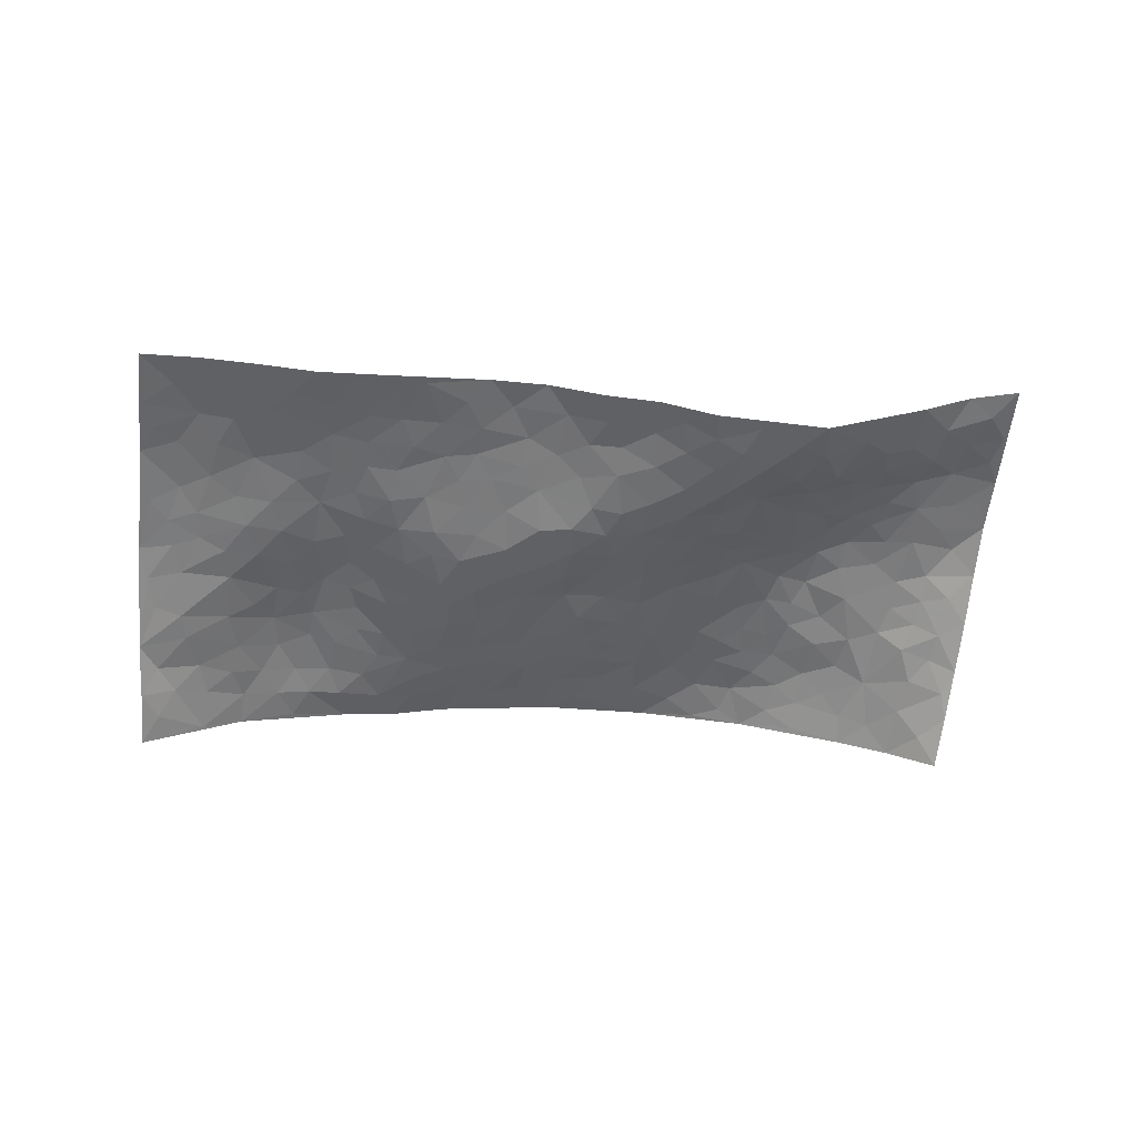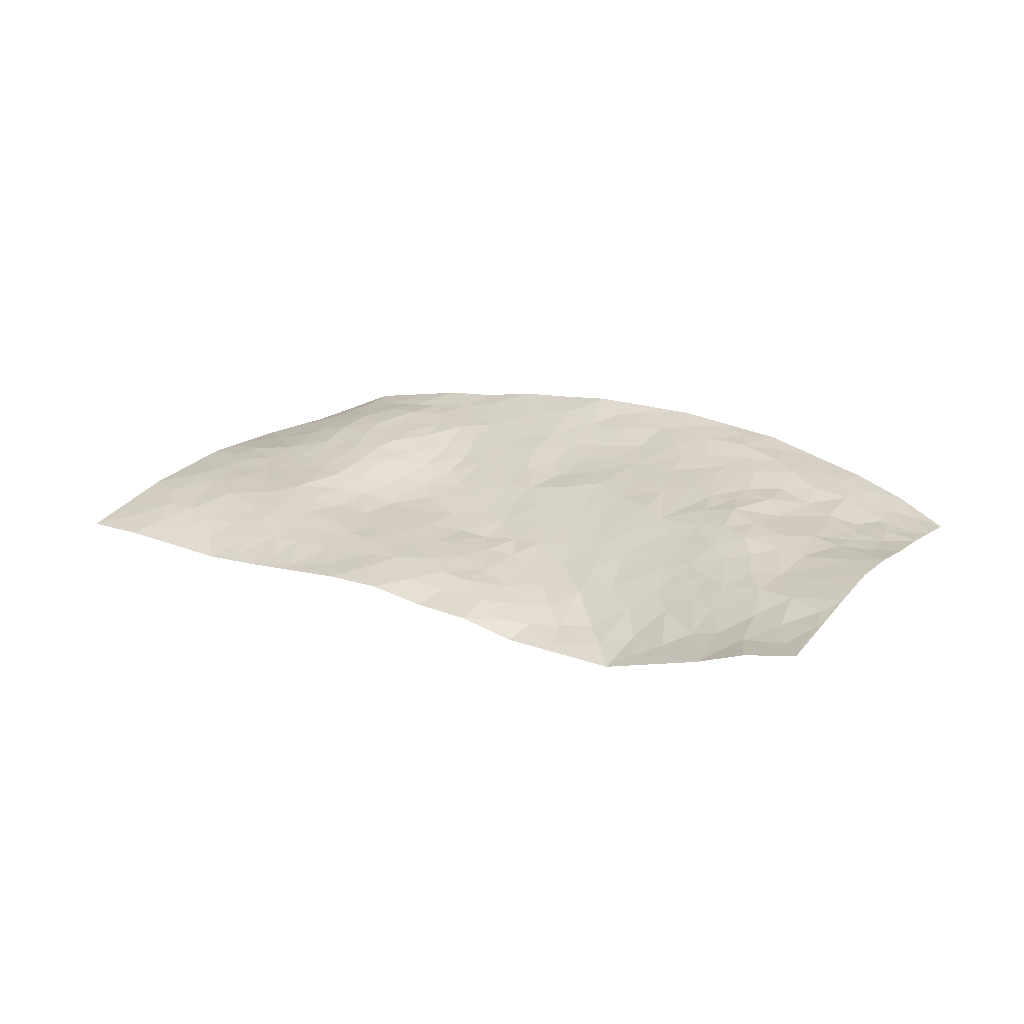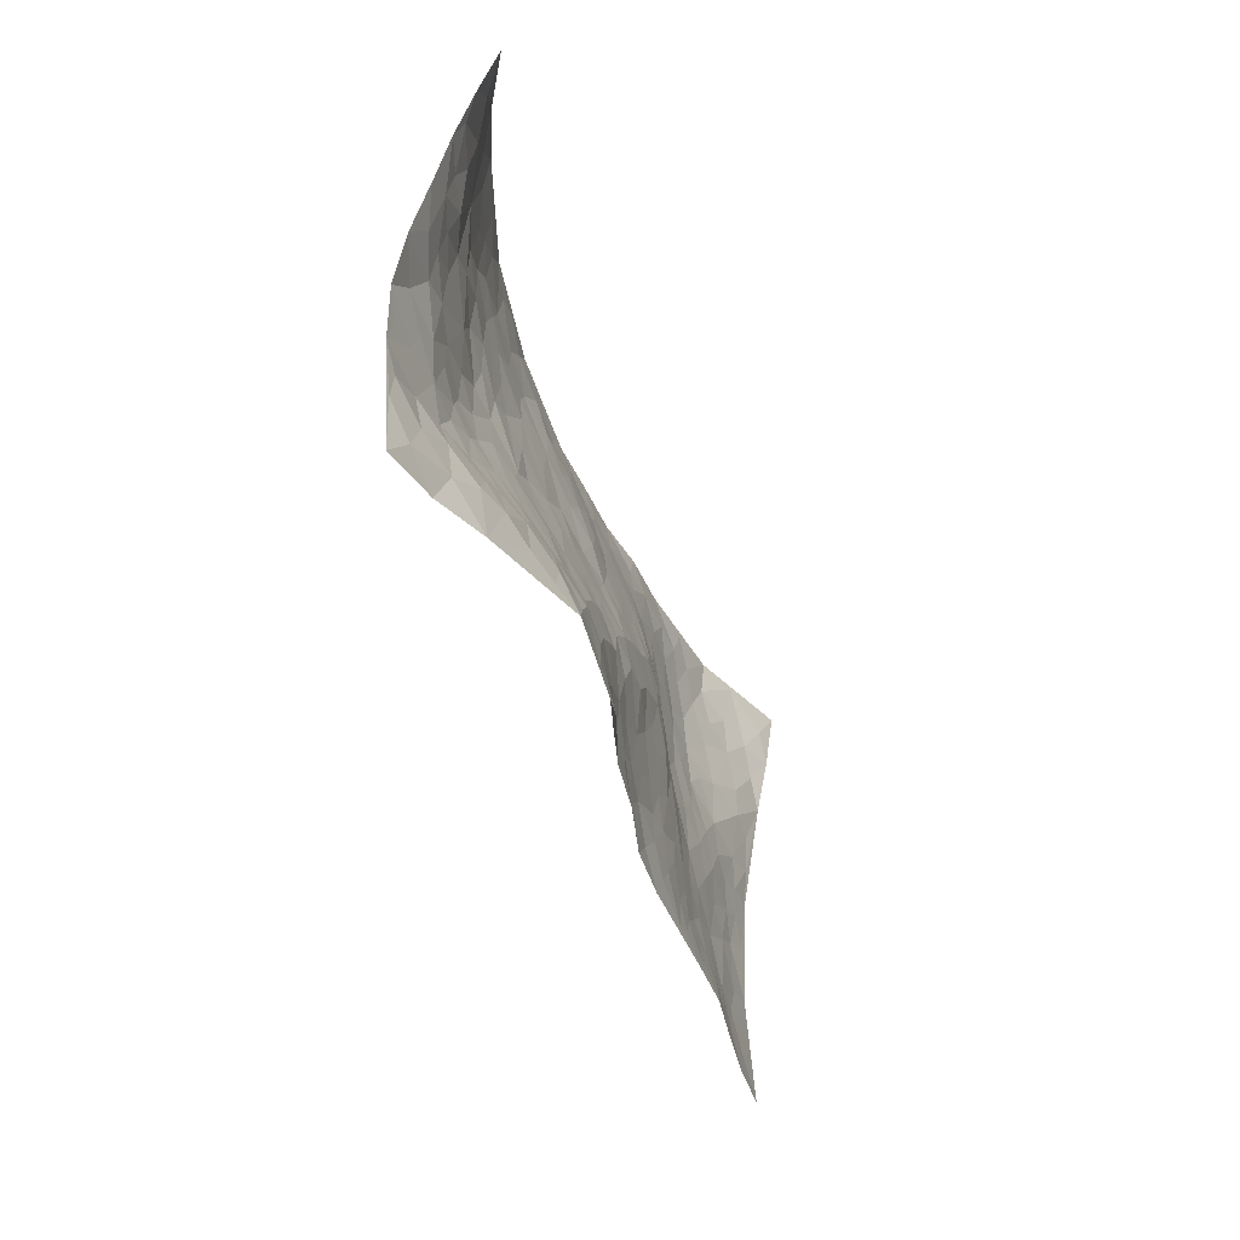
<metadata>
{"format":"obj","ext":"obj","renderer":"f3d","projection":"perspective","resolution":1024,"background":"white","views":[{"elev":-54.8,"azim":-13.7,"up":"+Z"},{"elev":29.1,"azim":23.6,"up":"+Z"},{"elev":-49.2,"azim":101.8,"up":"+Y"}]}
</metadata>
<code>
v 3.304 -0.3755 0.04175
v 3.188 -1.346 0.2099
v 1.397 -0.1396 -0.1312
v 1.255 -1.117 -0.02953
v 3.088 -0.7235 0.1736
v 3.257 -0.8519 0.1906
v 3.153 -0.6984 0.1602
v 2.335 -0.2392 0.1552
v 3.285 -0.6117 0.1214
v 3.219 -0.6889 0.1466
v 3.073 -0.3318 0.1189
v 3.296 -0.4932 0.08295
v 3.015 -0.6139 0.1652
v 3.191 -0.3521 0.08686
v 3.143 -0.6297 0.1431
v 2.831 -0.2959 0.1634
v 3.27 -0.5494 0.1057
v 2.613 -0.4354 0.162
v 3.077 -0.6517 0.1644
v 3.184 -0.4686 0.1093
v 3.248 -0.4247 0.07872
v 3.126 -0.4026 0.1171
v 2.998 -0.4448 0.1553
v 3.055 -0.4014 0.1363
v 3.185 -0.5552 0.1241
v 3.215 -0.621 0.135
v 3.088 -0.5084 0.1449
v 3.008 -0.529 0.1645
v 3.144 -0.8256 0.1877
v 3.272 -0.7321 0.1543
v 2.964 -1.306 0.1114
v 2.85 -0.5205 0.1747
v 2.063 -0.3593 0.07777
v 3.225 -1.099 0.2178
v 2.661 -0.6677 0.1472
v 3.03 -1.077 0.1835
v 3.043 -1.153 0.162
v 2.866 -0.7443 0.1832
v 2.867 -0.9086 0.1697
v 2.74 -1.264 0.01185
v 3.21 -1.034 0.2133
v 2.931 -0.8741 0.189
v 2.657 -1.019 0.06627
v 2.816 -0.574 0.1716
v 2.773 -0.5134 0.17
v 2.816 -0.4554 0.1729
v 2.72 -0.9151 0.1165
v 2.645 -0.8306 0.1192
v 2.129 -0.6803 0.03067
v 2.647 -0.4936 0.16
v 2.49 -0.8582 0.06907
v 2.65 -0.8974 0.09916
v 2.634 -0.3281 0.1696
v 2.885 -1.013 0.1481
v 2.712 -0.4746 0.1676
v 3.135 -0.9545 0.1986
v 2.343 -0.5809 0.08435
v 2.248 -0.5618 0.07612
v 1.999 -0.6443 0.0235
v 2.381 -0.7865 0.05981
v 2.449 -0.7996 0.07317
v 2.188 -0.8438 0.0225
v 2.931 -0.6556 0.1795
v 3.018 -0.896 0.1892
v 3.189 -1.155 0.2094
v 2.885 -0.4311 0.1713
v 2.706 -0.2911 0.1684
v 3.078 -0.7954 0.1833
v 2.938 -0.4813 0.1716
v 2.952 -0.3302 0.144
v 2.583 -0.2657 0.1723
v 2.946 -0.3985 0.1586
v 2.881 -0.3546 0.1621
v 2.767 -0.3238 0.1698
v 2.779 -0.3921 0.1758
v 3.146 -1.025 0.2039
v 3.199 -1.221 0.2114
v 3.014 -0.8303 0.1882
v 2.245 -1.219 0.02845
v 3.06 -1.003 0.1897
v 2.863 -0.6156 0.1734
v 2.796 -0.754 0.1703
v 2.28 -0.7937 0.03458
v 2.341 -0.7149 0.06852
v 2.294 -0.647 0.07196
v 2.448 -0.3766 0.1431
v 2.833 -0.9656 0.1423
v 3.185 -0.9043 0.204
v 2.988 -1.01 0.1804
v 2.753 -0.5832 0.1671
v 2.939 -0.5776 0.1696
v 2.767 -0.9727 0.1166
v 2.462 -0.7319 0.09166
v 2.553 -0.6963 0.1229
v 2.909 -0.957 0.1692
v 2.336 -0.3519 0.128
v 2.696 -0.7894 0.1422
v 2.649 -0.561 0.1536
v 2.527 -0.7588 0.1017
v 2.478 -0.6326 0.1155
v 3.241 -0.9744 0.215
v 2.969 -0.9389 0.1839
v 3.082 -0.9096 0.1905
v 2.689 -0.3875 0.172
v 2.797 -0.8263 0.1633
v 2.972 -0.722 0.1758
v 2.435 -0.569 0.1084
v 2.462 -0.4976 0.1207
v 2.788 -0.9014 0.1423
v 2.162 -0.9402 0.03509
v 2.32 -0.4459 0.1034
v 2.384 -0.5113 0.1027
v 2.306 -0.517 0.08809
v 2.725 -0.6469 0.1627
v 2.515 -0.439 0.1382
v 2.933 -0.799 0.1861
v 2.85 -0.6804 0.1758
v 2.784 -0.6825 0.1682
v 2.59 -0.788 0.1138
v 2.559 -0.6111 0.1311
v 2.641 -0.7394 0.1396
v 2.536 -0.5286 0.1332
v 2.386 -0.6505 0.09397
v 2.868 -0.8347 0.1811
v 2.41 -0.44 0.1189
v 2.541 -0.3526 0.1571
v 2.708 -0.5383 0.1619
v 3.213 -0.7859 0.1717
v 3.155 -0.7608 0.1725
v 2.206 -0.639 0.05364
v 2.107 -0.444 0.07012
v 2.209 -0.7316 0.03309
v 2.273 -0.7108 0.05021
v 2.135 -0.6013 0.04774
v 1.502 -0.641 -0.008834
v 2.079 -0.6348 0.02952
v 2.043 -0.5113 0.0458
v 2.126 -0.7739 0.02273
v 2.122 -1.208 0.04146
v 2.57 -0.8775 0.08413
v 1.829 -1.06 0.01949
v 1.753 -1.17 -0.003315
v 2.481 -1.023 0.0308
v 2.317 -1.092 0.04071
v 2.621 -0.6178 0.1437
v 2.735 -0.8488 0.138
v 2.405 -0.2964 0.1474
v 2.493 -0.2761 0.1619
v 2.213 -0.2238 0.132
v 2.245 -1.08 0.04155
v 2.29 -0.9239 0.03162
v 1.898 -0.3803 0.0547
v 1.97 -0.4804 0.04623
v 1.696 -0.6913 0.0255
v 1.761 -0.7188 0.03309
v 1.871 -0.3156 0.05293
v 1.794 -0.4007 0.04588
v 1.89 -0.5448 0.04272
v 2.257 -0.861 0.02577
v 2.34 -0.8562 0.03688
v 2.418 -0.9661 0.0321
v 2.361 -0.9242 0.03379
v 2.325 -1.019 0.03523
v 2.415 -0.8706 0.04976
v 2.246 -0.9945 0.03895
v 1.998 -1.196 0.03256
v 2.271 -1.15 0.03501
v 2.531 -1.093 0.02413
v 2.457 -1.12 0.02569
v 2.582 -1.034 0.04195
v 2.492 -1.241 0.005528
v 2.502 -0.9417 0.04749
v 2.589 -0.9582 0.06853
v 2.402 -1.065 0.03168
v 2.369 -1.232 0.02781
v 2.05 -0.9464 0.03383
v 2.103 -0.8719 0.03065
v 1.955 -0.7853 0.01784
v 2.029 -0.7195 0.01962
v 2.01 -0.8617 0.02633
v 1.842 -0.9247 0.02393
v 1.918 -0.8704 0.02324
v 1.983 -0.927 0.02955
v 2.183 -1.144 0.04258
v 2.183 -1.037 0.0424
v 2.112 -1.065 0.04404
v 2.005 -1.07 0.03365
v 1.941 -0.9836 0.02929
v 2.051 -0.7949 0.02344
v 3.116 -1.202 0.1839
v 2.933 -1.121 0.1283
v 3.112 -1.11 0.1999
v 3.072 -1.327 0.1699
v 3.144 -1.279 0.1891
v 3.043 -1.243 0.1513
v 2.978 -1.195 0.1235
v 2.854 -1.216 0.07032
v 2.912 -1.183 0.09766
v 2.94 -1.057 0.157
v 2.819 -1.099 0.08838
v 2.878 -1.079 0.1219
v 2.768 -1.173 0.04323
v 2.652 -1.135 0.02261
v 2.795 -1.236 0.04246
v 2.727 -1.086 0.06062
v 2.698 -1.198 0.01921
v 2.596 -1.225 0.01119
v 2.774 -1.042 0.09496
v 2.578 -1.151 0.01563
v 2.513 -1.175 0.01562
v 2.109 -0.9912 0.0379
v 2.008 -1.001 0.03611
v 2.062 -1.136 0.04129
v 1.868 -0.9953 0.02258
v 1.917 -1.069 0.02484
v 1.863 -1.166 0.01373
v 1.96 -1.131 0.02741
v 1.805 -1.125 0.01043
v 1.911 -0.6787 0.02627
v 1.963 -0.7192 0.02013
v 1.796 -0.7793 0.0253
v 1.843 -0.8444 0.02058
v 1.876 -0.7707 0.02376
v 1.967 -0.3813 0.06224
v 1.824 -0.5118 0.04984
v 1.829 -0.7008 0.03485
v 1.955 -0.577 0.03345
v 2.379 -1.148 0.03454
v 2.435 -1.196 0.02308
v 2.006 -0.3283 0.07054
v 1.73 -0.1802 0.02288
v 2.106 -0.5387 0.05327
v 2.031 -0.5812 0.034
v 1.73 -0.4145 0.04319
v 1.504 -1.145 -0.01783
v 1.353 -0.38 -0.08082
v 1.767 -0.9857 0.01898
v 1.576 -0.6394 0.003471
v 1.778 -0.921 0.02135
v 1.316 -0.6228 -0.03527
v 1.641 -0.4521 0.02901
v 1.784 -0.642 0.04194
v 1.536 -0.4583 -0.008575
v 1.737 -0.5845 0.04037
v 1.85 -0.1797 0.05557
v 2.224 -0.472 0.08697
v 1.828 -0.2527 0.04485
v 2.174 -0.5323 0.06687
v 1.896 -0.4506 0.05157
v 1.452 -0.4043 -0.04687
v 1.653 -0.622 0.02103
v 1.756 -0.2508 0.03141
v 1.849 -0.6058 0.04186
v 1.695 -0.5359 0.03416
v 2.03 -0.43 0.06026
v 1.834 -0.4493 0.05005
v 2.066 -0.2812 0.08997
v 1.972 -0.1932 0.07713
v 2.091 -0.2091 0.1115
v 2.125 -0.3243 0.09576
v 2.253 -0.3935 0.1047
v 2.175 -0.4039 0.08786
v 1.713 -0.3116 0.03386
v 1.525 -0.5693 -0.006078
v 1.574 -0.3719 -0.0003253
v 1.684 -0.242 0.01656
v 1.632 -0.5425 0.02398
v 1.59 -0.4923 0.01035
v 1.432 -0.4633 -0.04529
v 1.54 -0.7162 -0.001559
v 1.635 -0.302 0.01424
v 1.568 -0.3 -0.01129
v 1.471 -0.5086 -0.02886
v 1.373 -0.48 -0.05327
v 1.416 -0.5729 -0.02778
v 1.725 -0.4799 0.04215
v 1.521 -0.2519 -0.03829
v 2 -0.2583 0.07954
v 1.922 -0.2544 0.06179
v 2.257 -0.3046 0.129
v 2.187 -0.2901 0.1157
v 1.285 -0.8696 -0.01905
v 1.605 -0.2323 -0.002199
v 1.663 -0.3752 0.03075
v 1.344 -0.5514 -0.04489
v 1.386 -0.64 -0.02381
v 1.514 -0.3955 -0.02261
v 1.792 -0.3207 0.04641
v 1.612 -0.1551 -0.01049
v 1.797 -0.569 0.04578
v 1.422 -0.2032 -0.1035
v 1.377 -0.2608 -0.1097
v 1.492 -0.3232 -0.03684
v 1.448 -0.2644 -0.07152
v 1.528 -0.1566 -0.05659
v 1.401 -0.3227 -0.07503
v 1.62 -0.7128 0.01036
v 1.585 -0.7867 0.008116
v 1.691 -0.8012 0.02297
v 1.444 -0.8297 -0.001423
v 1.63 -0.931 0.01507
v 1.322 -0.7486 -0.02308
v 1.508 -0.7871 0.003156
v 1.426 -0.7309 -0.01015
v 1.53 -0.8924 0.01023
v 1.443 -0.6679 -0.01275
v 1.368 -0.703 -0.02027
v 1.381 -0.7901 -0.008653
v 1.63 -0.8515 0.01557
v 1.701 -0.8907 0.02044
v 1.763 -0.8471 0.02349
v 1.397 -0.9867 -0.006086
v 1.538 -1.021 -0.000505
v 1.448 -0.9162 -0.001871
v 1.362 -0.9075 -0.00844
v 1.472 -0.9869 -0.0006941
v 1.272 -0.9935 -0.02402
v 1.563 -0.9549 0.007577
v 1.302 -0.9339 -0.01838
v 1.503 -1.078 -0.009279
v 1.379 -1.132 -0.01952
v 1.629 -1.156 -0.01865
v 1.423 -1.064 -0.009748
v 1.335 -1.055 -0.01737
v 1.584 -1.088 -0.009969
v 1.693 -1.068 0.006672
v 1.76 -1.055 0.01486
v 1.693 -1.135 -0.005555
v 1.687 -0.9878 0.01666
v 1.616 -1.019 0.005842
f 29 6 128
f 12 21 20
f 26 10 9
f 55 45 46
f 27 19 15
f 26 9 17
f 101 6 88
f 12 1 21
f 7 15 19
f 125 86 96
f 84 123 85
f 129 29 128
f 25 27 15
f 12 20 17
f 73 75 66
f 22 14 11
f 26 17 25
f 9 12 17
f 25 15 26
f 5 129 7
f 52 146 48
f 55 18 50
f 7 19 5
f 20 27 25
f 124 82 105
f 41 76 34
f 20 14 22
f 14 20 21
f 14 21 1
f 24 22 11
f 24 27 22
f 72 66 69
f 69 32 91
f 70 24 11
f 24 23 27
f 17 20 25
f 27 20 22
f 10 15 7
f 10 26 15
f 23 28 27
f 27 13 19
f 28 23 69
f 13 27 28
f 119 121 94
f 10 7 129
f 6 30 128
f 9 10 30
f 36 192 80
f 80 102 89
f 118 81 44
f 64 103 78
f 115 126 86
f 45 32 46
f 91 63 13
f 129 68 29
f 95 87 54
f 95 54 199
f 202 40 204
f 82 97 105
f 29 88 6
f 18 55 104
f 148 126 71
f 38 82 124
f 50 18 122
f 117 82 38
f 5 19 106
f 82 117 118
f 80 64 102
f 127 45 55
f 194 77 190
f 98 35 114
f 39 124 105
f 127 50 98
f 106 19 13
f 66 75 46
f 39 95 42
f 63 117 38
f 95 89 102
f 101 56 76
f 51 140 99
f 18 53 126
f 62 83 132
f 45 127 90
f 112 113 57
f 103 29 68
f 130 85 58
f 109 39 105
f 35 94 121
f 113 246 58
f 151 165 163
f 120 100 94
f 114 127 98
f 192 190 65
f 95 39 87
f 36 191 37
f 67 104 74
f 56 101 88
f 13 63 106
f 192 34 76
f 268 241 243
f 108 115 125
f 93 84 60
f 133 84 85
f 156 288 157
f 101 76 41
f 80 103 64
f 105 97 146
f 99 61 51
f 92 109 47
f 125 96 111
f 158 227 153
f 75 104 55
f 69 66 32
f 81 91 32
f 106 78 68
f 42 64 78
f 77 34 65
f 24 70 72
f 75 73 16
f 16 71 67
f 2 34 77
f 13 28 91
f 103 56 88
f 56 80 76
f 72 69 23
f 11 16 70
f 16 73 70
f 16 67 74
f 115 18 126
f 24 72 23
f 73 72 70
f 16 74 75
f 72 73 66
f 32 45 44
f 84 83 60
f 66 46 32
f 78 106 116
f 117 63 81
f 67 53 104
f 103 68 78
f 69 91 28
f 36 80 89
f 106 38 116
f 106 68 5
f 81 118 117
f 62 132 138
f 32 44 81
f 53 67 71
f 57 58 85
f 123 100 107
f 93 60 61
f 33 230 224
f 8 96 147
f 132 133 130
f 140 48 119
f 93 100 123
f 122 98 50
f 164 60 160
f 53 71 126
f 125 112 108
f 193 194 195
f 75 55 46
f 63 91 81
f 56 103 80
f 196 198 31
f 18 104 53
f 121 48 97
f 38 106 63
f 118 97 82
f 97 35 121
f 51 172 140
f 130 134 49
f 87 39 109
f 288 252 263
f 97 114 35
f 47 43 92
f 57 113 58
f 248 130 58
f 34 101 41
f 114 90 127
f 116 124 42
f 145 94 35
f 118 114 97
f 167 79 175
f 98 145 35
f 85 123 57
f 43 47 52
f 199 36 89
f 42 78 116
f 159 83 62
f 88 29 103
f 74 104 75
f 118 44 90
f 173 140 172
f 42 95 102
f 190 192 37
f 65 190 77
f 89 95 199
f 125 111 112
f 92 87 109
f 18 115 122
f 177 180 176
f 112 57 107
f 109 105 146
f 93 94 100
f 285 286 275
f 96 86 147
f 137 232 131
f 57 123 107
f 87 92 208
f 49 134 136
f 132 130 49
f 161 164 162
f 50 127 55
f 122 108 107
f 122 107 100
f 48 140 52
f 118 90 114
f 99 119 94
f 123 84 93
f 36 37 192
f 48 121 119
f 120 122 100
f 39 42 124
f 38 124 116
f 248 58 246
f 44 45 90
f 98 122 120
f 146 52 47
f 94 93 99
f 168 209 170
f 212 183 188
f 202 197 200
f 42 102 64
f 107 108 112
f 99 93 61
f 8 280 96
f 112 111 113
f 125 115 86
f 115 108 122
f 128 30 10
f 5 68 129
f 10 129 128
f 132 49 138
f 83 84 133
f 130 133 85
f 83 133 132
f 248 134 130
f 156 152 224
f 151 110 165
f 212 186 211
f 153 224 249
f 254 251 244
f 246 261 262
f 225 158 249
f 49 136 179
f 185 184 150
f 214 188 181
f 181 188 182
f 161 163 174
f 143 170 172
f 110 211 185
f 184 79 167
f 174 228 169
f 62 110 159
f 163 150 144
f 210 169 229
f 170 143 168
f 176 211 110
f 98 120 145
f 94 145 120
f 48 146 97
f 109 146 47
f 148 86 126
f 147 86 148
f 71 8 148
f 8 147 148
f 244 276 254
f 232 136 134
f 174 143 161
f 60 83 160
f 163 162 151
f 159 160 83
f 261 281 262
f 259 281 149
f 219 220 59
f 246 113 111
f 33 255 131
f 157 256 152
f 137 255 153
f 230 278 279
f 262 260 33
f 154 155 242
f 131 255 137
f 248 131 232
f 281 280 149
f 259 258 278
f 220 179 59
f 159 151 160
f 162 160 151
f 164 61 60
f 228 174 144
f 144 174 163
f 159 110 151
f 161 172 164
f 186 184 185
f 161 162 163
f 61 164 51
f 160 162 164
f 187 217 213
f 150 163 165
f 205 202 200
f 79 184 139
f 170 43 173
f 174 169 143
f 161 143 172
f 167 144 150
f 176 180 183
f 172 170 173
f 223 226 221
f 185 150 165
f 99 140 119
f 207 206 203
f 172 51 164
f 43 52 173
f 173 52 140
f 167 175 228
f 228 229 169
f 210 168 169
f 177 110 62
f 189 138 179
f 62 138 177
f 136 232 233
f 181 182 222
f 150 184 167
f 178 180 189
f 49 179 138
f 177 138 189
f 180 178 182
f 178 179 220
f 307 308 304
f 222 223 221
f 215 187 188
f 176 183 212
f 187 213 186
f 214 215 188
f 185 211 186
f 237 181 239
f 182 188 183
f 110 185 165
f 216 215 141
f 211 176 212
f 182 183 180
f 176 110 177
f 213 184 186
f 178 189 179
f 177 189 180
f 195 190 37
f 197 198 200
f 195 194 190
f 34 192 65
f 80 192 76
f 37 196 195
f 194 2 77
f 193 2 194
f 196 37 191
f 31 193 195
f 198 196 191
f 31 195 196
f 199 201 191
f 197 204 31
f 198 191 201
f 31 198 197
f 201 199 54
f 36 199 191
f 54 208 201
f 208 43 205
f 208 54 87
f 198 201 200
f 206 205 203
f 43 170 203
f 210 207 209
f 40 202 206
f 31 204 40
f 197 202 204
f 208 205 200
f 43 203 205
f 205 206 202
f 203 209 207
f 171 40 207
f 40 206 207
f 208 200 201
f 43 208 92
f 170 209 203
f 168 143 169
f 207 210 171
f 168 210 209
f 188 187 212
f 212 187 186
f 166 139 213
f 184 213 139
f 237 214 181
f 215 214 141
f 216 141 218
f 213 217 166
f 142 166 216
f 217 216 166
f 187 215 217
f 216 217 215
f 237 141 214
f 142 216 218
f 223 222 182
f 179 136 59
f 223 220 219
f 267 238 251
f 237 327 141
f 223 182 178
f 158 290 253
f 220 223 178
f 59 233 227
f 233 59 136
f 248 246 131
f 153 249 158
f 251 254 267
f 223 219 226
f 111 261 246
f 297 251 238
f 276 256 157
f 167 228 144
f 229 228 175
f 175 171 229
f 229 171 210
f 260 257 33
f 265 271 272
f 266 289 283
f 269 243 250
f 249 224 152
f 266 283 271
f 227 233 137
f 253 227 158
f 325 313 320
f 135 264 275
f 310 329 239
f 270 298 297
f 249 256 225
f 275 273 269
f 311 222 221
f 155 154 299
f 234 276 157
f 310 311 299
f 222 239 181
f 221 226 155
f 266 263 252
f 242 290 244
f 264 273 275
f 273 264 243
f 242 244 154
f 276 290 225
f 288 234 157
f 240 282 302
f 275 286 306
f 225 290 158
f 234 263 284
f 241 254 276
f 233 232 137
f 137 153 227
f 264 135 238
f 244 251 154
f 260 259 257
f 227 253 219
f 33 224 255
f 154 297 299
f 240 302 307
f 297 154 251
f 264 268 243
f 253 226 219
f 271 284 263
f 277 294 293
f 290 242 253
f 241 234 284
f 59 227 219
f 242 155 226
f 252 245 231
f 157 152 156
f 257 230 33
f 152 256 249
f 278 230 257
f 262 33 131
f 224 153 255
f 259 278 257
f 134 248 232
f 230 279 224
f 96 261 111
f 261 96 280
f 280 281 261
f 246 262 131
f 252 247 245
f 268 267 241
f 283 277 272
f 288 247 252
f 275 274 285
f 295 291 294
f 267 268 264
f 263 234 288
f 309 310 299
f 290 276 244
f 283 272 271
f 267 254 241
f 265 243 241
f 236 240 285
f 297 238 270
f 303 305 298
f 241 276 234
f 221 155 299
f 272 277 293
f 250 243 287
f 286 285 240
f 284 271 265
f 271 263 266
f 295 3 291
f 225 256 276
f 241 284 265
f 289 266 231
f 3 292 291
f 321 235 323
f 293 294 296
f 279 278 258
f 245 279 258
f 279 156 224
f 260 281 259
f 280 8 149
f 262 281 260
f 231 266 252
f 267 264 238
f 306 304 270
f 283 289 295
f 243 269 273
f 236 269 250
f 294 292 296
f 274 236 285
f 269 274 275
f 250 287 293
f 245 289 231
f 236 274 269
f 156 279 247
f 242 226 253
f 247 279 245
f 243 265 287
f 288 156 247
f 265 272 293
f 296 292 236
f 293 287 265
f 295 294 277
f 277 283 295
f 236 250 296
f 289 3 295
f 292 294 291
f 293 296 250
f 300 304 308
f 325 320 235
f 329 330 326
f 270 304 303
f 270 303 298
f 309 305 301
f 135 306 270
f 299 297 298
f 298 309 299
f 238 135 270
f 300 314 305
f 303 300 305
f 304 306 307
f 300 303 304
f 282 319 315
f 322 325 235
f 275 306 135
f 307 306 286
f 240 307 286
f 308 307 302
f 302 282 308
f 308 282 315
f 305 309 298
f 310 309 301
f 310 301 329
f 310 239 311
f 222 311 239
f 299 311 221
f 319 312 315
f 312 323 316
f 301 305 318
f 305 314 316
f 300 308 315
f 316 314 312
f 312 314 315
f 315 314 300
f 323 312 324
f 316 313 318
f 282 4 317
f 330 313 325
f 4 321 324
f 235 320 323
f 282 317 319
f 312 319 317
f 326 325 322
f 316 320 313
f 316 318 305
f 142 218 327
f 327 218 141
f 316 323 320
f 324 312 317
f 4 324 317
f 321 323 324
f 318 313 330
f 328 326 322
f 326 327 329
f 329 327 237
f 326 328 327
f 322 142 328
f 327 328 142
f 329 237 239
f 301 318 330
f 326 330 325
f 330 329 301

</code>
